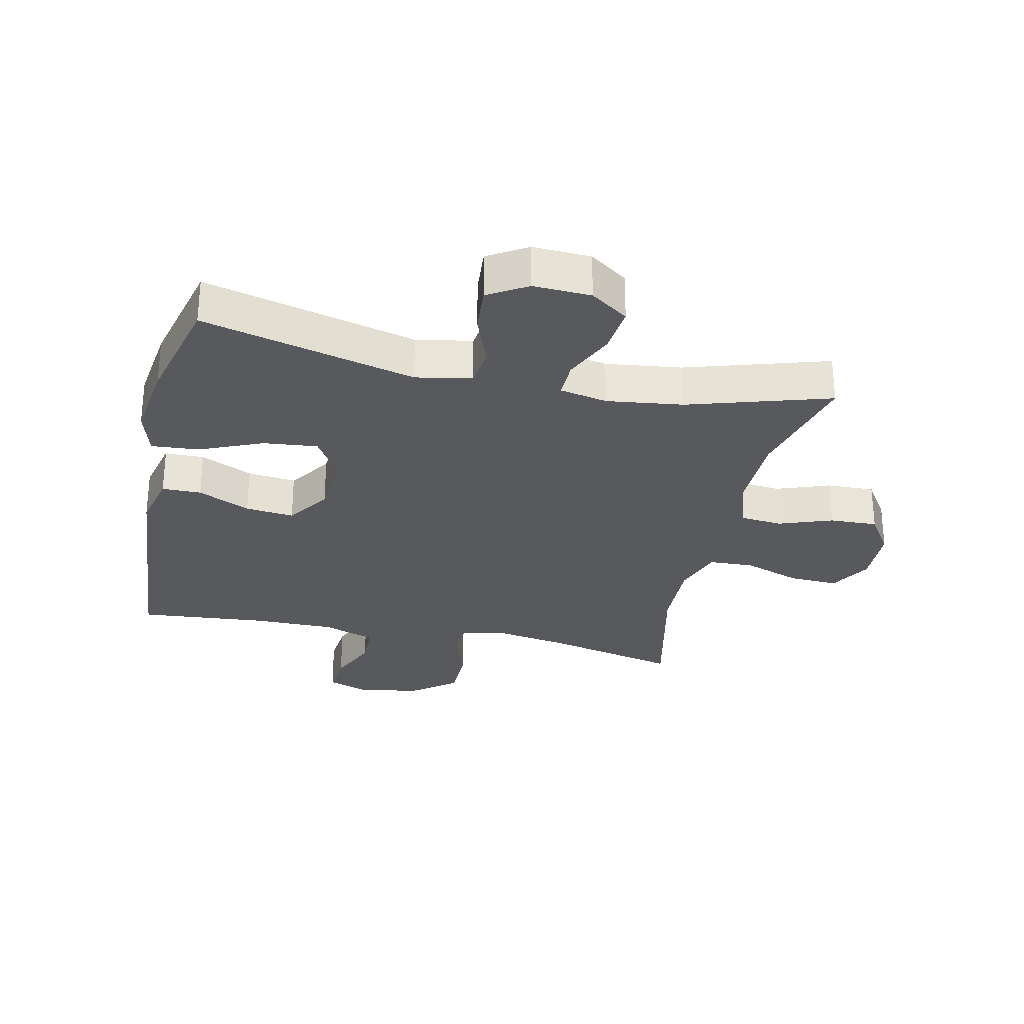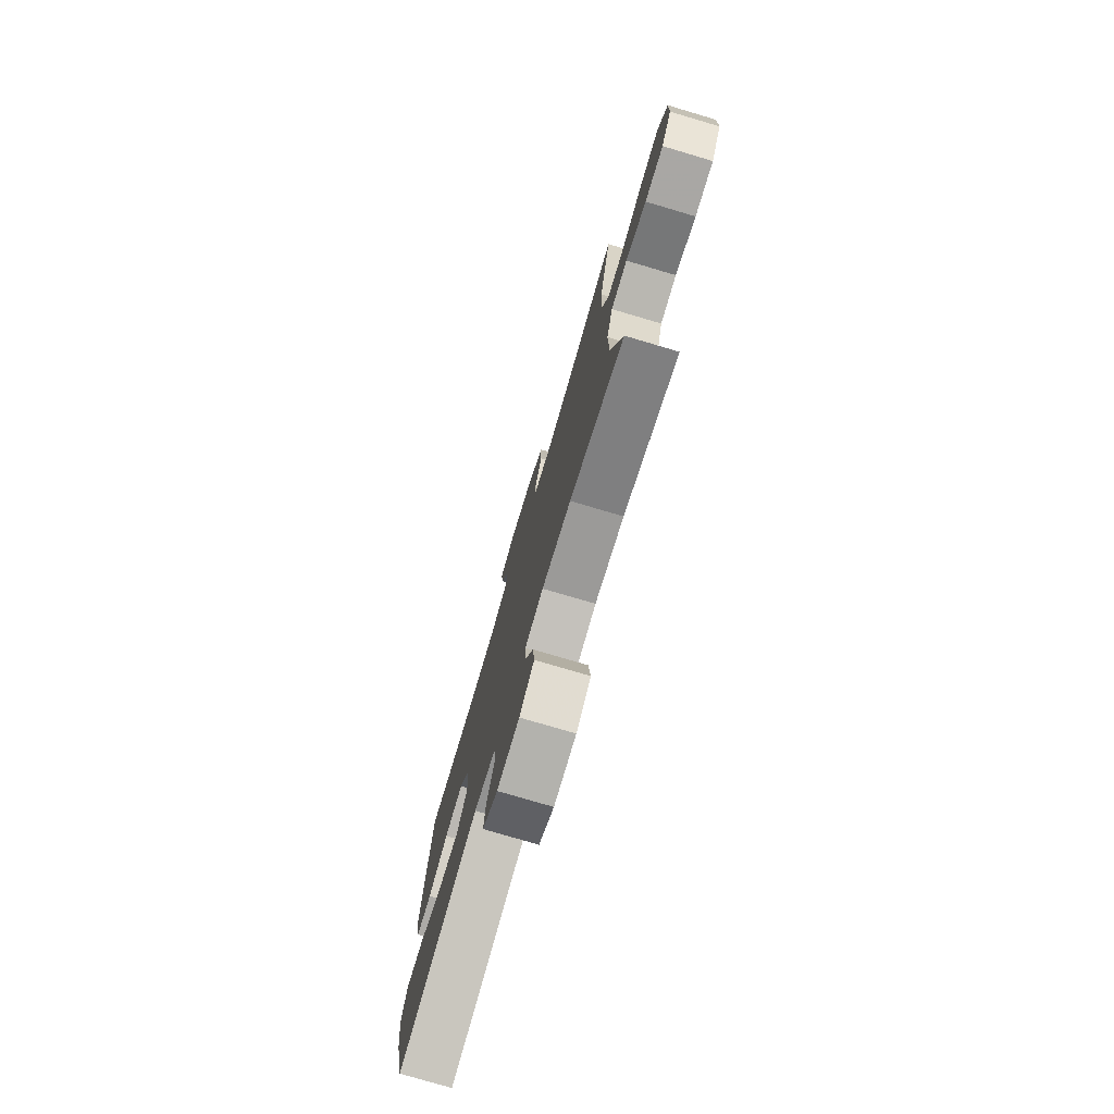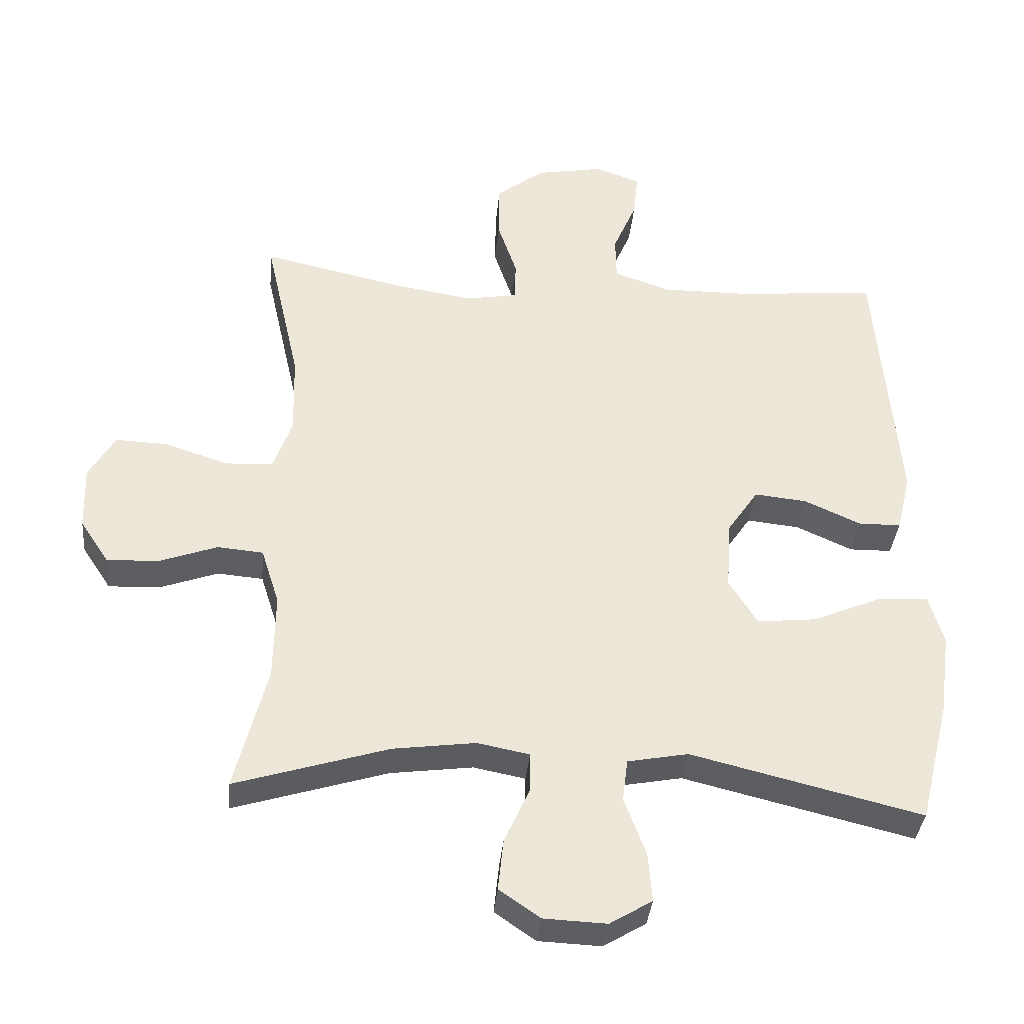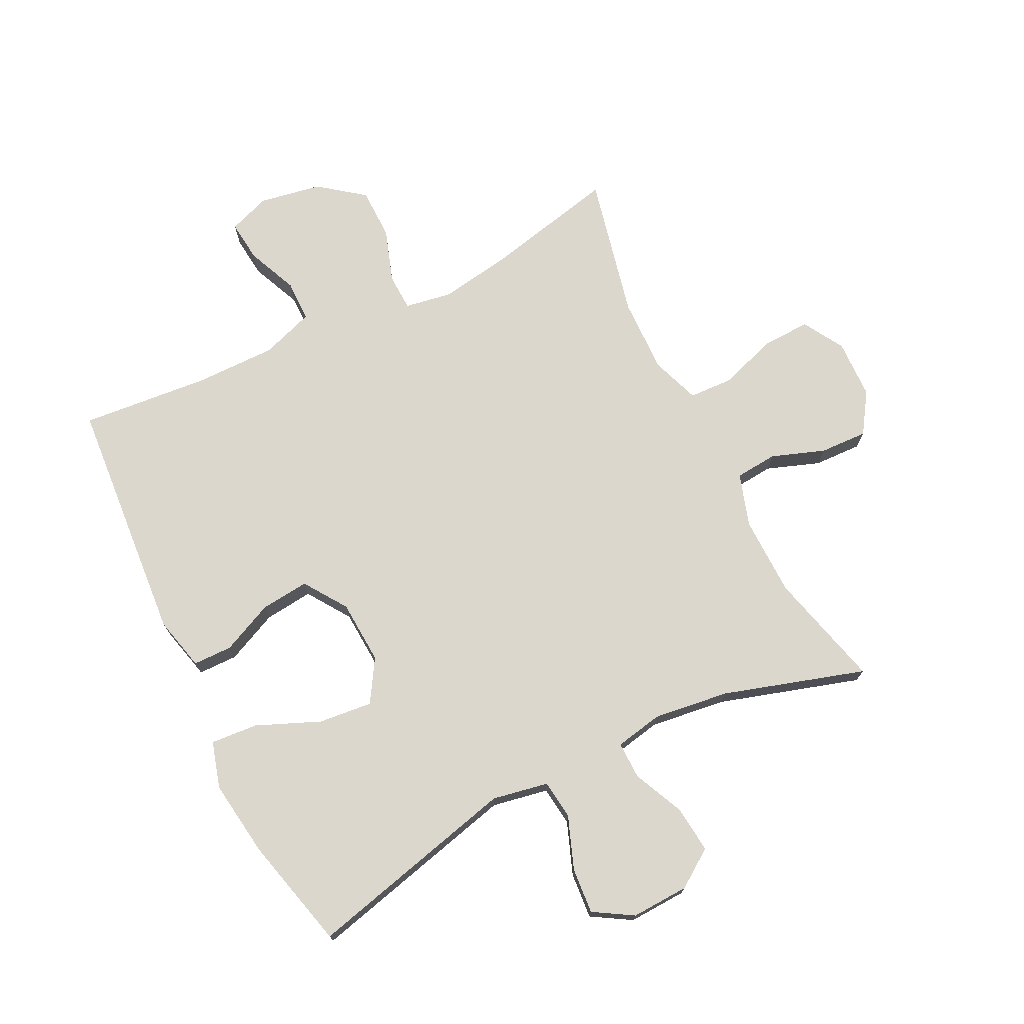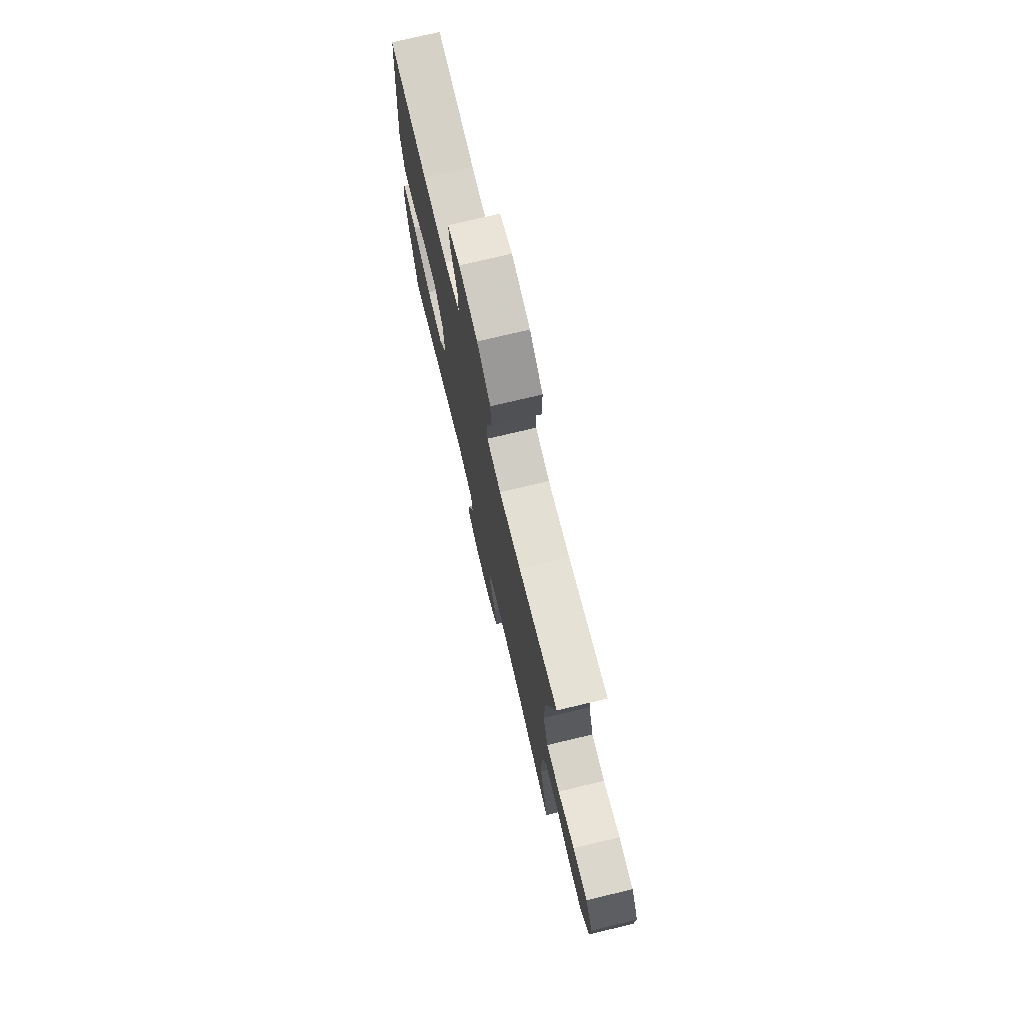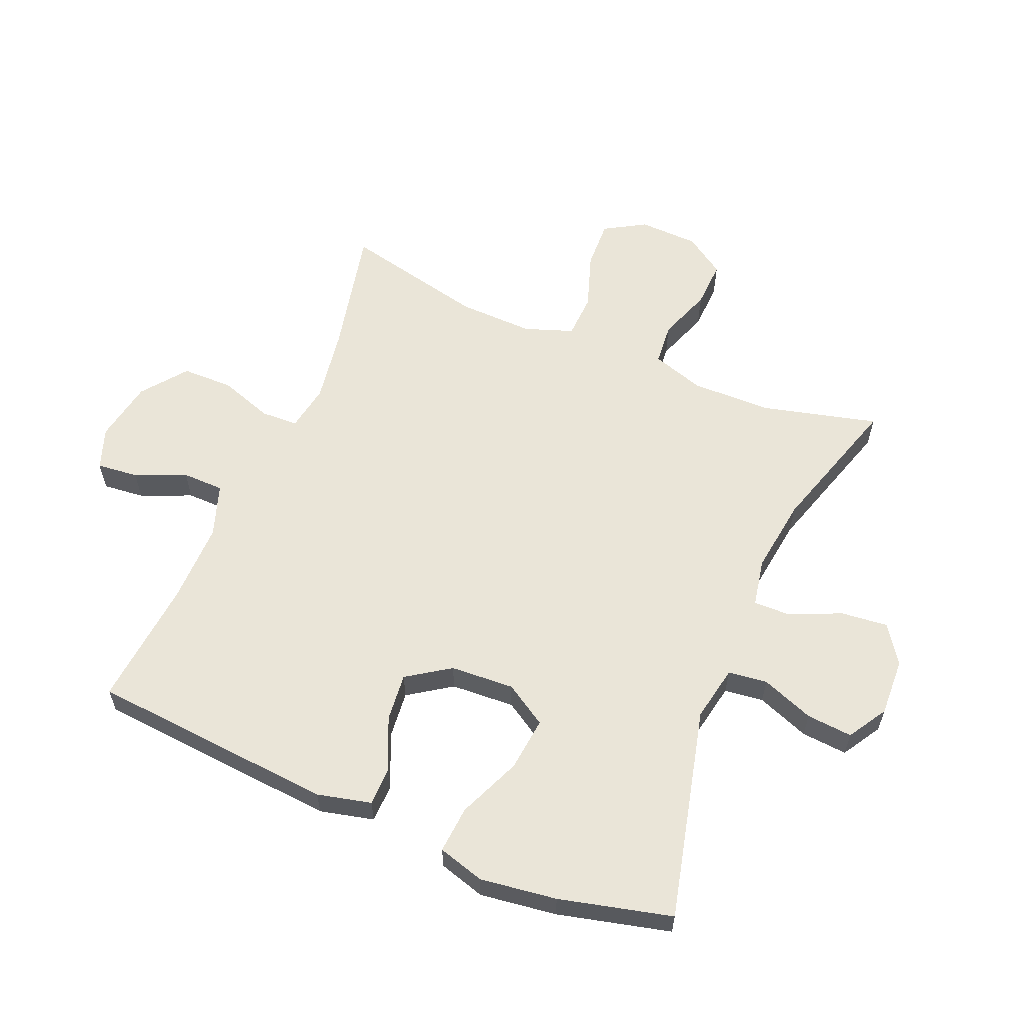
<metadata>
{"format":"obj","ext":"obj","renderer":"f3d","projection":"perspective","resolution":1024,"background":"white","views":[{"elev":-29.3,"azim":167.5,"up":"+Y"},{"elev":-76.9,"azim":-106.5,"up":"+Z"},{"elev":-36.2,"azim":-5.2,"up":"+Z"},{"elev":73.2,"azim":153.6,"up":"+Y"},{"elev":74.9,"azim":-103.4,"up":"+Z"},{"elev":59.5,"azim":112.9,"up":"+Y"}]}
</metadata>
<code>
v 0.5 0.07 -0.5
v 0.158 0.07 -0.416
v 0.068 0.07 -0.433
v 0.06 0.07 -0.496
v 0.092 0.07 -0.581
v 0.098 0.07 -0.655
v 0.035 0.07 -0.693
v -0.058 0.07 -0.689
v -0.119 0.07 -0.647
v -0.111 0.07 -0.571
v -0.074 0.07 -0.489
v -0.073 0.07 -0.429
v -0.15 0.07 -0.414
v -0.272 0.07 -0.43
v -0.5 0.07 -0.5
v -0.452 0.07 -0.313
v -0.45 0.07 -0.184
v -0.477 0.07 -0.099
v -0.545 0.07 -0.093
v -0.631 0.07 -0.124
v -0.708 0.07 -0.127
v -0.751 0.07 -0.062
v -0.754 0.07 0.034
v -0.715 0.07 0.1
v -0.636 0.07 0.097
v -0.545 0.07 0.066
v -0.473 0.07 0.069
v -0.445 0.07 0.147
v -0.448 0.07 0.269
v -0.5 0.07 0.5
v -0.289 0.07 0.453
v -0.171 0.07 0.434
v -0.095 0.07 0.447
v -0.093 0.07 0.507
v -0.122 0.07 0.593
v -0.121 0.07 0.676
v -0.049 0.07 0.731
v 0.051 0.07 0.749
v 0.118 0.07 0.725
v 0.111 0.07 0.658
v 0.076 0.07 0.576
v 0.077 0.07 0.509
v 0.162 0.07 0.48
v 0.293 0.07 0.481
v 0.5 0.07 0.5
v 0.532 0.07 0.104
v 0.511 0.07 0.017
v 0.448 0.07 0.016
v 0.364 0.07 0.054
v 0.286 0.07 0.062
v 0.239 0.07 -0.007
v 0.233 0.07 -0.11
v 0.275 0.07 -0.178
v 0.362 0.07 -0.169
v 0.464 0.07 -0.126
v 0.54 0.07 -0.12
v 0.562 0.07 -0.195
v 0.545 0.07 -0.319
v 0.5 0 -0.5
v 0.158 0 -0.416
v 0.068 0 -0.433
v 0.06 0 -0.496
v 0.092 0 -0.581
v 0.098 0 -0.655
v 0.035 0 -0.693
v -0.058 0 -0.689
v -0.119 0 -0.647
v -0.111 0 -0.571
v -0.074 0 -0.489
v -0.073 0 -0.429
v -0.15 0 -0.414
v -0.272 0 -0.43
v -0.5 0 -0.5
v -0.452 0 -0.313
v -0.45 0 -0.184
v -0.477 0 -0.099
v -0.545 0 -0.093
v -0.631 0 -0.124
v -0.708 0 -0.127
v -0.751 0 -0.062
v -0.754 0 0.034
v -0.715 0 0.1
v -0.636 0 0.097
v -0.545 0 0.066
v -0.473 0 0.069
v -0.445 0 0.147
v -0.448 0 0.269
v -0.5 0 0.5
v -0.289 0 0.453
v -0.171 0 0.434
v -0.095 0 0.447
v -0.093 0 0.507
v -0.122 0 0.593
v -0.121 0 0.676
v -0.049 0 0.731
v 0.051 0 0.749
v 0.118 0 0.725
v 0.111 0 0.658
v 0.076 0 0.576
v 0.077 0 0.509
v 0.162 0 0.48
v 0.293 0 0.481
v 0.5 0 0.5
v 0.532 0 0.104
v 0.511 0 0.017
v 0.448 0 0.016
v 0.364 0 0.054
v 0.286 0 0.062
v 0.239 0 -0.007
v 0.233 0 -0.11
v 0.275 0 -0.178
v 0.362 0 -0.169
v 0.464 0 -0.126
v 0.54 0 -0.12
v 0.562 0 -0.195
v 0.545 0 -0.319
f 58 1 2
f 57 58 2
f 56 57 2
f 55 56 2
f 54 55 2
f 53 54 2 3
f 52 53 3
f 51 52 3
f 47 48 49
f 46 47 49
f 45 46 49
f 44 45 49
f 43 44 49 50
f 42 43 50 51
f 39 40 41
f 38 39 41
f 37 38 41
f 36 37 41
f 35 36 41
f 34 35 41
f 33 34 41 42
f 29 30 31
f 28 29 31 32
f 27 28 32 33
f 24 25 26
f 23 24 26
f 22 23 26
f 21 22 26
f 20 21 26
f 19 20 26
f 18 19 26 27
f 42 51 3
f 33 42 3
f 27 33 3
f 18 27 3
f 17 18 3
f 9 10 11
f 8 9 11
f 7 8 11
f 6 7 11
f 5 6 11
f 4 5 11
f 4 11 12
f 3 4 12
f 3 12 13
f 17 3 13
f 16 17 13
f 16 13 14
f 14 15 16
f 60 59 116
f 60 116 115
f 60 115 114
f 60 114 113
f 60 113 112
f 61 60 112 111
f 61 111 110
f 61 110 109
f 107 106 105
f 107 105 104
f 107 104 103
f 107 103 102
f 108 107 102 101
f 109 108 101 100
f 99 98 97
f 99 97 96
f 99 96 95
f 99 95 94
f 99 94 93
f 99 93 92
f 100 99 92 91
f 89 88 87
f 90 89 87 86
f 91 90 86 85
f 84 83 82
f 84 82 81
f 84 81 80
f 84 80 79
f 84 79 78
f 84 78 77
f 85 84 77 76
f 61 109 100
f 61 100 91
f 61 91 85
f 61 85 76
f 61 76 75
f 69 68 67
f 69 67 66
f 69 66 65
f 69 65 64
f 69 64 63
f 69 63 62
f 70 69 62
f 70 62 61
f 71 70 61
f 71 61 75
f 71 75 74
f 72 71 74
f 74 73 72
f 1 59 60 2
f 2 60 61 3
f 3 61 62 4
f 4 62 63 5
f 5 63 64 6
f 6 64 65 7
f 7 65 66 8
f 8 66 67 9
f 9 67 68 10
f 10 68 69 11
f 11 69 70 12
f 12 70 71 13
f 13 71 72 14
f 14 72 73 15
f 15 73 74 16
f 16 74 75 17
f 17 75 76 18
f 18 76 77 19
f 19 77 78 20
f 20 78 79 21
f 21 79 80 22
f 22 80 81 23
f 23 81 82 24
f 24 82 83 25
f 25 83 84 26
f 26 84 85 27
f 27 85 86 28
f 28 86 87 29
f 29 87 88 30
f 30 88 89 31
f 31 89 90 32
f 32 90 91 33
f 33 91 92 34
f 34 92 93 35
f 35 93 94 36
f 36 94 95 37
f 37 95 96 38
f 38 96 97 39
f 39 97 98 40
f 40 98 99 41
f 41 99 100 42
f 42 100 101 43
f 43 101 102 44
f 44 102 103 45
f 45 103 104 46
f 46 104 105 47
f 47 105 106 48
f 48 106 107 49
f 49 107 108 50
f 50 108 109 51
f 51 109 110 52
f 52 110 111 53
f 53 111 112 54
f 54 112 113 55
f 55 113 114 56
f 56 114 115 57
f 57 115 116 58
f 58 116 59 1

</code>
